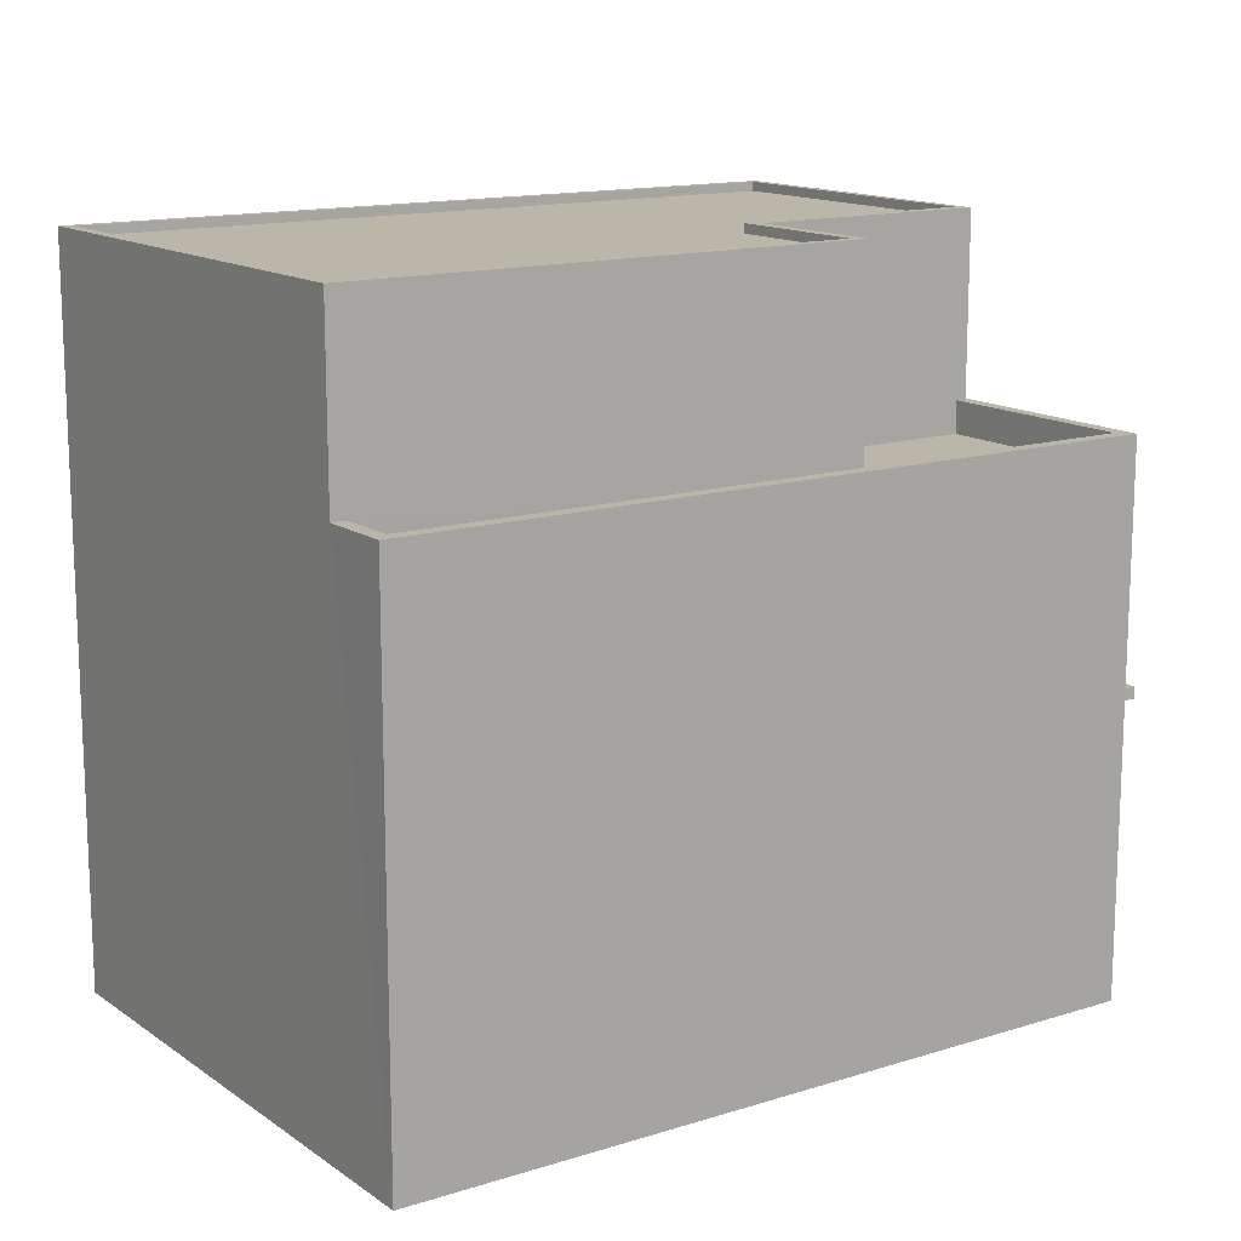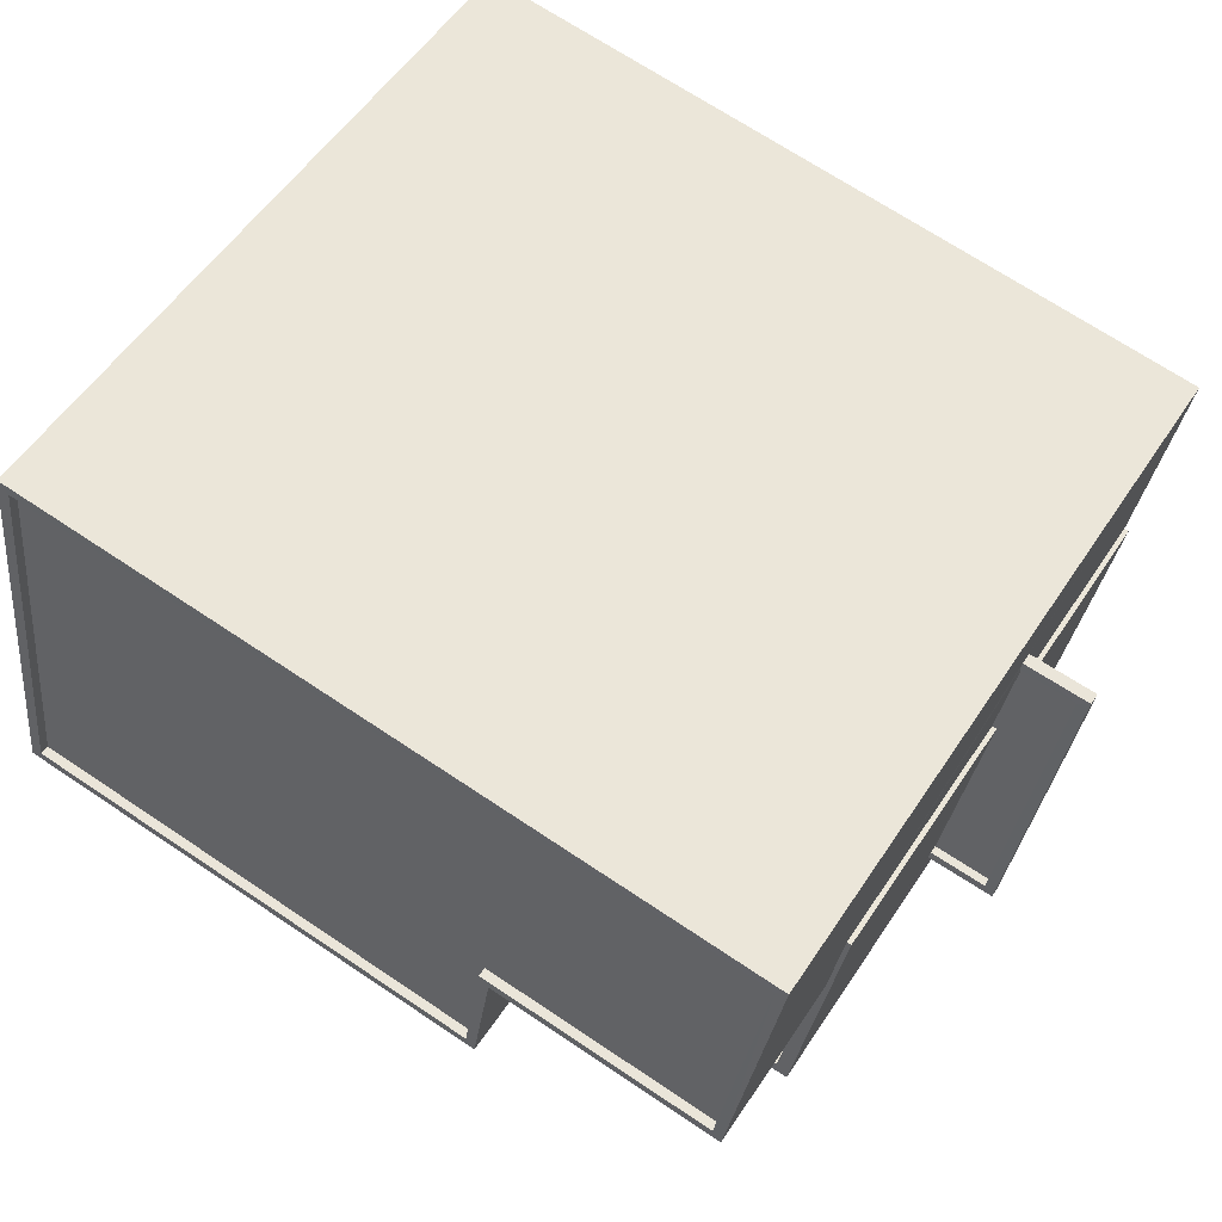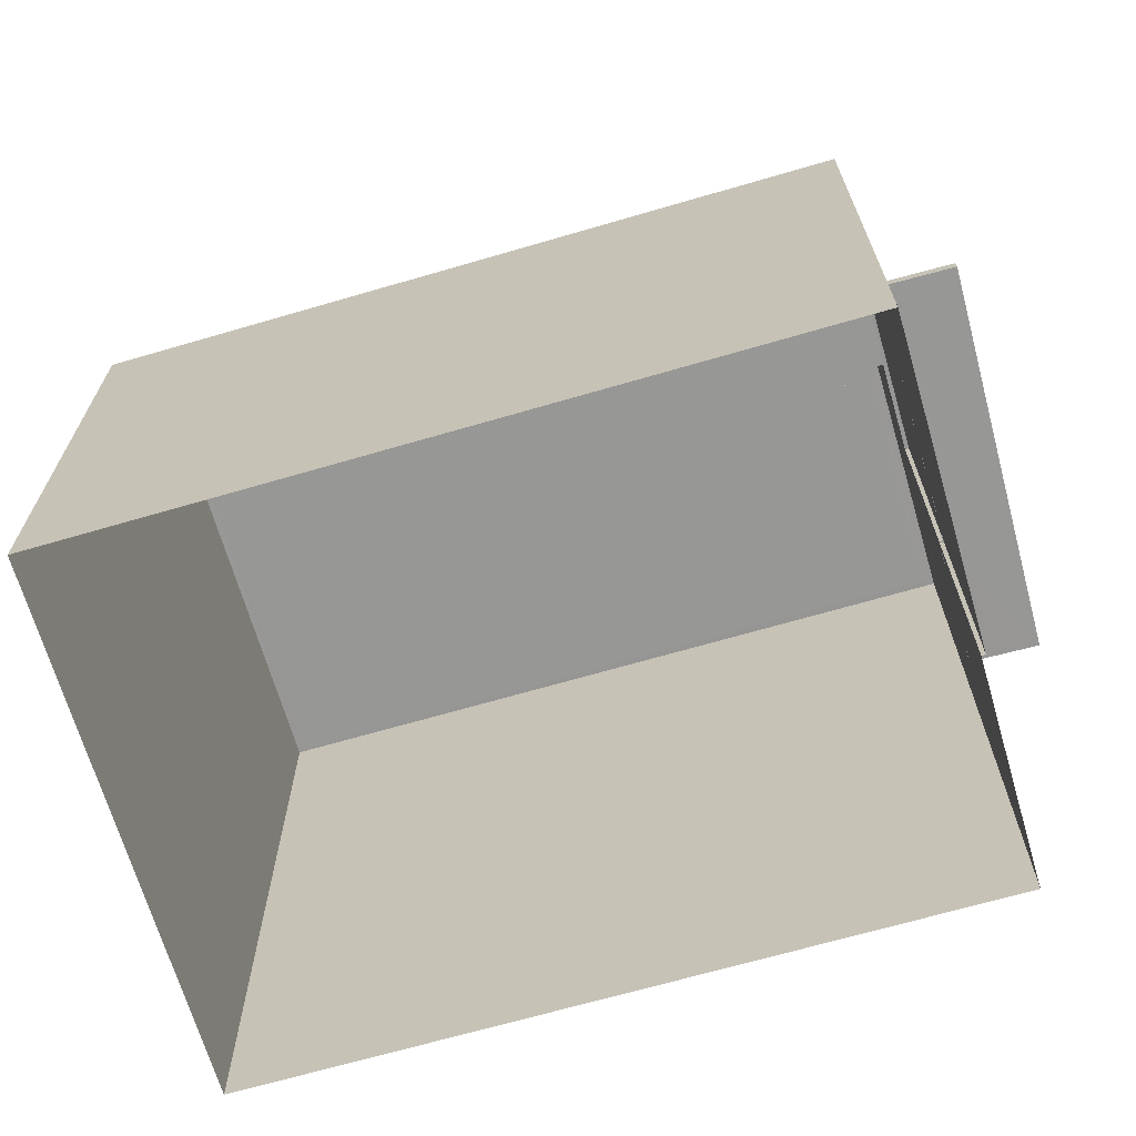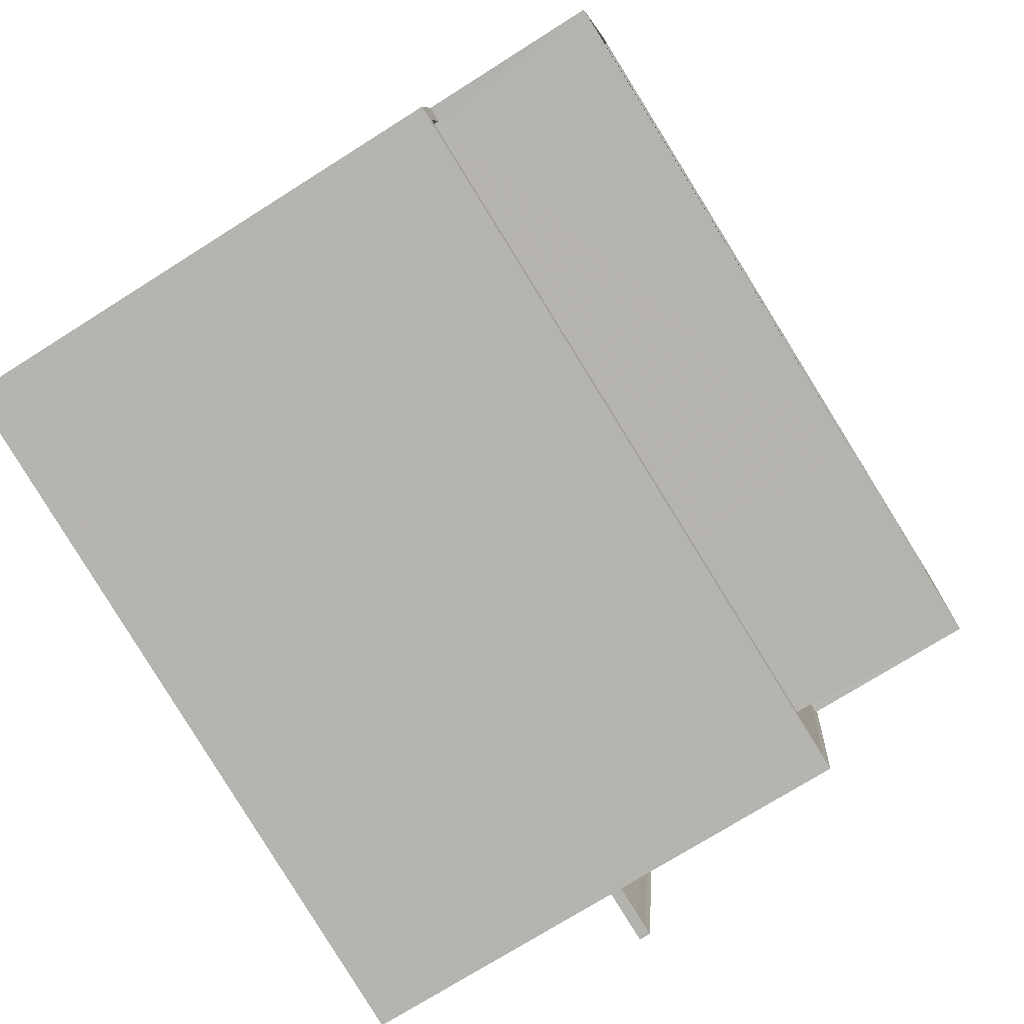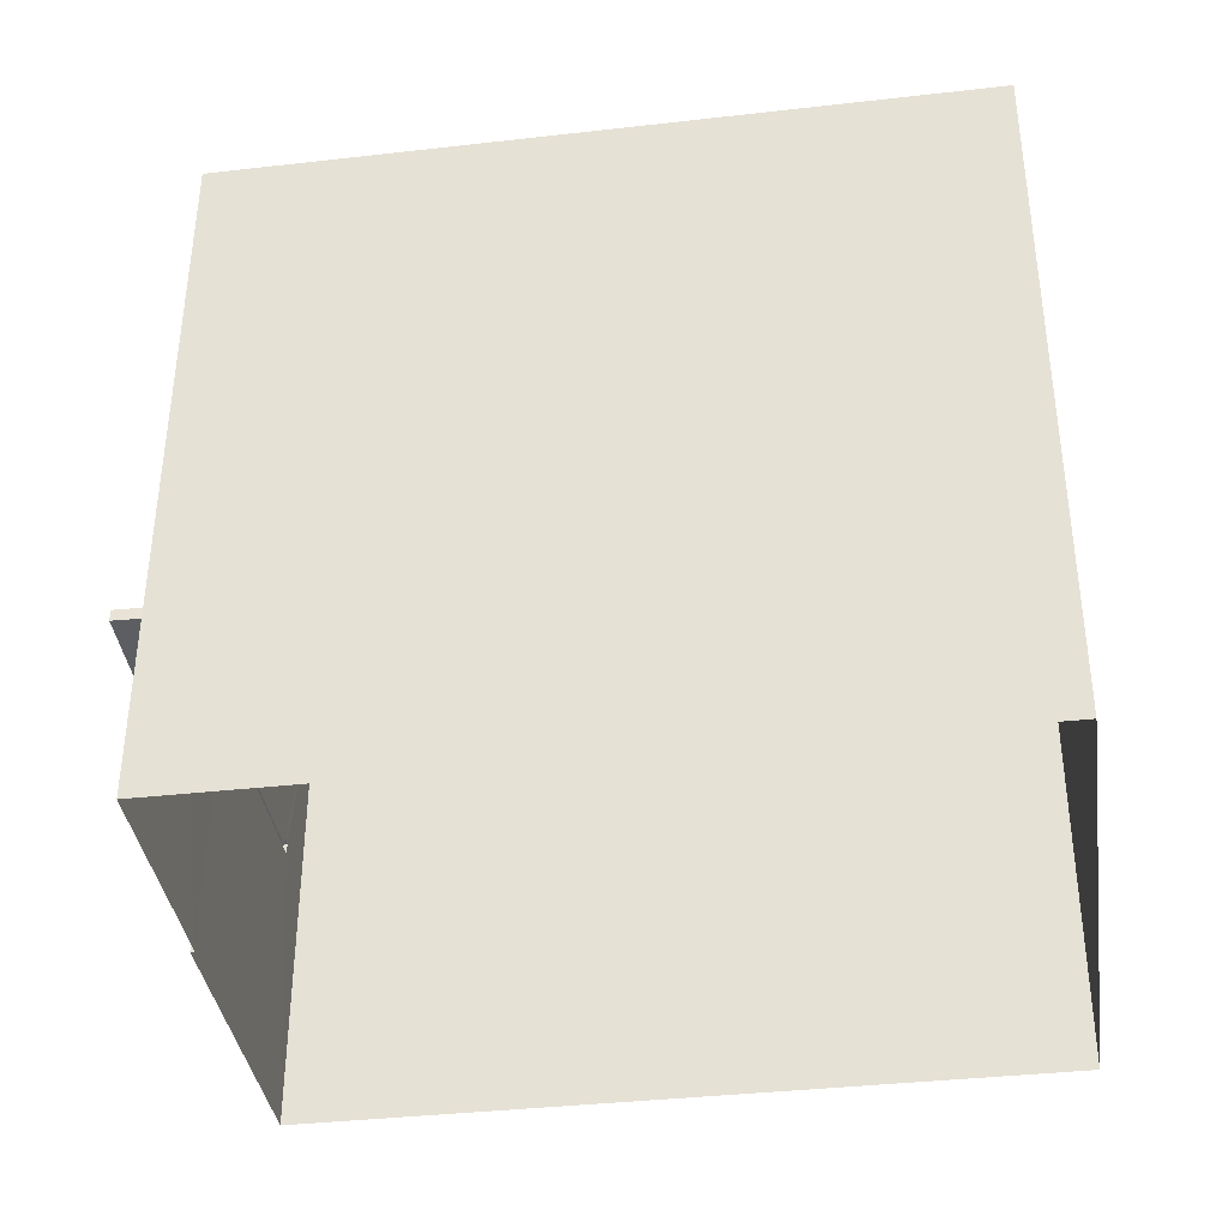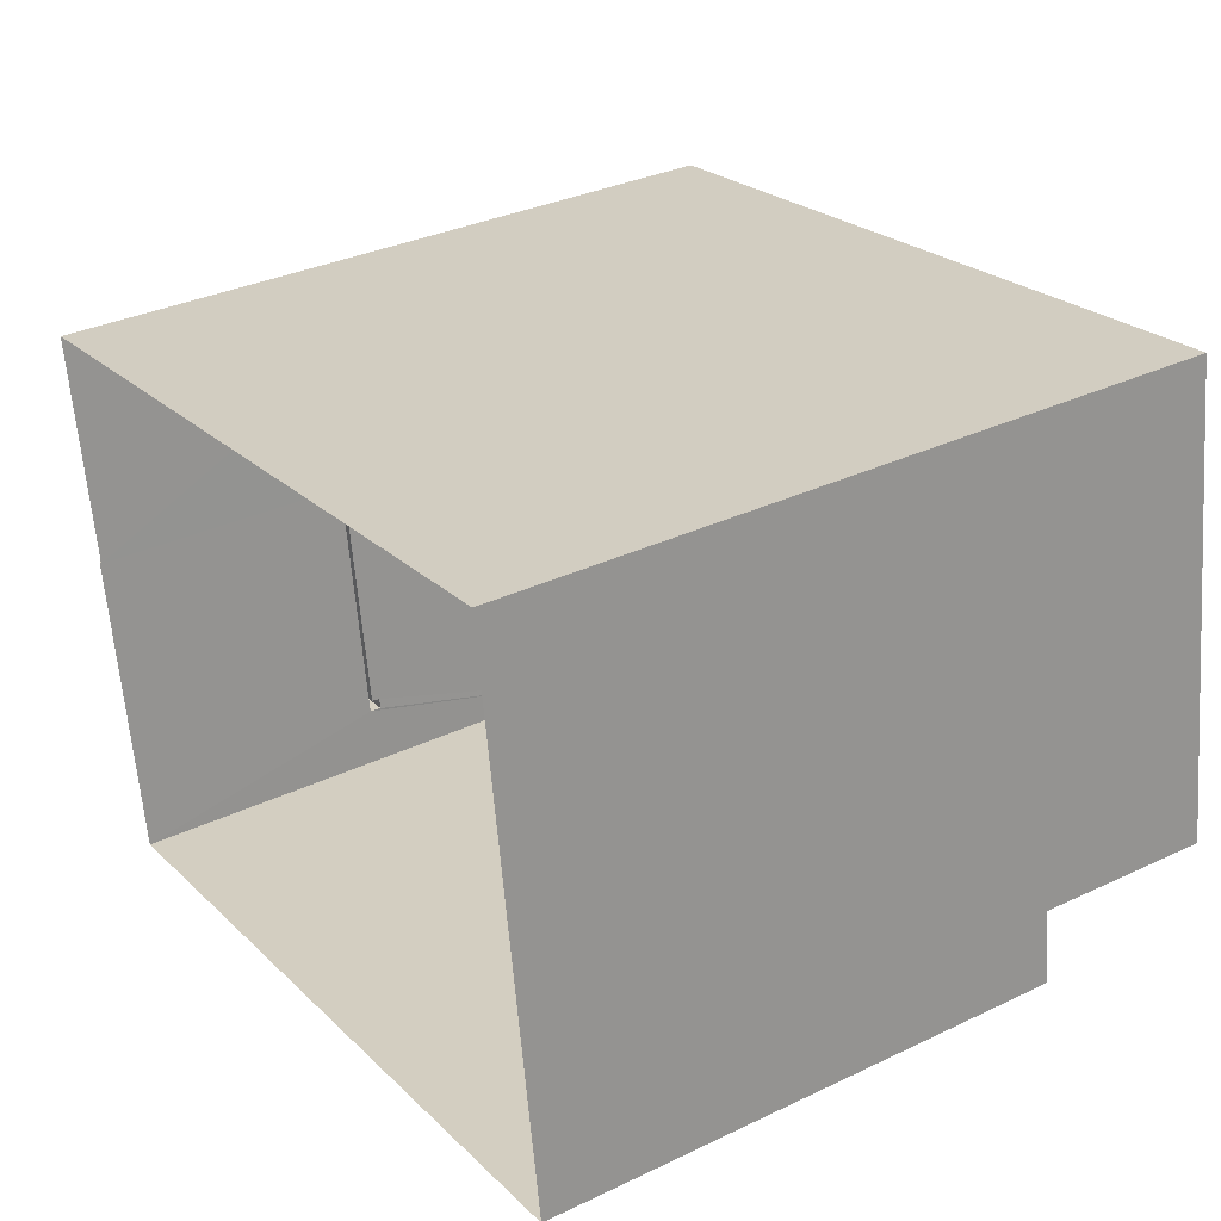
<metadata>
{"format":"obj","ext":"obj","renderer":"f3d","projection":"perspective","resolution":1024,"background":"white","views":[{"elev":14.1,"azim":-42.9,"up":"+Z"},{"elev":54.8,"azim":32.8,"up":"+Y"},{"elev":-68.1,"azim":8.0,"up":"+Z"},{"elev":-74.2,"azim":-57.8,"up":"+Y"},{"elev":52.1,"azim":-179.9,"up":"+Y"},{"elev":33.1,"azim":-123.2,"up":"+Y"}]}
</metadata>
<code>
v -8.853e+04 -9.851e+04 9.958
v -8.853e+04 -9.851e+04 9.958
v -8.854e+04 -9.85e+04 9.958
v -8.854e+04 -9.851e+04 9.957
v -8.853e+04 -9.851e+04 9.957
v -8.853e+04 -9.851e+04 9.958
v -8.853e+04 -9.851e+04 13.66
v -8.853e+04 -9.851e+04 13.66
v -8.853e+04 -9.851e+04 13.66
v -8.853e+04 -9.851e+04 13.66
v -8.853e+04 -9.851e+04 13.66
v -8.853e+04 -9.851e+04 13.66
v -8.853e+04 -9.851e+04 13.71
v -8.853e+04 -9.851e+04 13.71
v -8.853e+04 -9.851e+04 13.71
v -8.853e+04 -9.851e+04 13.71
v -8.853e+04 -9.851e+04 13.71
v -8.853e+04 -9.851e+04 13.71
v -8.853e+04 -9.851e+04 19.79
v -8.854e+04 -9.85e+04 19.79
v -8.854e+04 -9.851e+04 19.79
v -8.853e+04 -9.851e+04 19.79
v -8.853e+04 -9.851e+04 19.79
v -8.853e+04 -9.851e+04 19.79
v -8.853e+04 -9.851e+04 17.4
v -8.853e+04 -9.851e+04 17.4
v -8.853e+04 -9.851e+04 17.4
v -8.853e+04 -9.851e+04 17.4
v -8.854e+04 -9.851e+04 17.4
v -8.854e+04 -9.851e+04 17.4
v -8.854e+04 -9.851e+04 17.4
v -8.854e+04 -9.851e+04 17.4
v -8.853e+04 -9.851e+04 17.4
v -8.853e+04 -9.851e+04 17.4
v -8.854e+04 -9.851e+04 19.92
v -8.854e+04 -9.85e+04 19.92
v -8.854e+04 -9.851e+04 19.92
v -8.853e+04 -9.851e+04 19.92
v -8.853e+04 -9.851e+04 19.92
v -8.853e+04 -9.851e+04 19.92
v -8.853e+04 -9.851e+04 19.92
v -8.854e+04 -9.85e+04 19.92
v -8.853e+04 -9.851e+04 16.95
v -8.853e+04 -9.851e+04 16.95
v -8.853e+04 -9.851e+04 16.95
v -8.854e+04 -9.851e+04 16.95
v -8.853e+04 -9.851e+04 16.95
v -8.854e+04 -9.851e+04 16.95
v -8.853e+04 -9.851e+04 13.83
v -8.853e+04 -9.851e+04 13.83
v -8.853e+04 -9.851e+04 13.83
v -8.853e+04 -9.851e+04 13.83
v -8.853e+04 -9.851e+04 13.83
v -8.853e+04 -9.851e+04 13.83
v -8.853e+04 -9.851e+04 13.83
v -8.853e+04 -9.851e+04 13.83
v -8.853e+04 -9.851e+04 19.92
v -8.853e+04 -9.851e+04 19.92
v -8.853e+04 -9.851e+04 19.92
v -8.853e+04 -9.851e+04 19.92
f 1 2 3
f 3 2 4
f 4 2 5
f 2 6 5
f 7 8 9
f 9 8 10
f 7 11 8
f 10 8 12
f 13 14 15
f 16 15 17
f 17 15 18
f 15 14 18
f 19 20 21
f 21 22 19
f 23 20 19
f 24 23 19
f 25 26 27
f 26 28 27
f 29 30 25
f 31 30 29
f 32 31 29
f 33 34 27
f 29 25 34
f 34 25 27
f 35 36 37
f 38 39 40
f 41 38 40
f 40 39 36
f 42 36 35
f 40 36 42
f 43 44 45
f 45 44 46
f 43 47 44
f 46 44 48
f 49 50 51
f 51 50 52
f 53 54 55
f 56 50 49
f 53 56 54
f 56 53 50
f 37 57 35
f 58 59 60
f 35 57 58
f 60 59 41
f 41 59 38
f 58 57 59
f 47 33 59
f 59 33 38
f 47 43 33
f 38 33 27
f 35 22 21
f 35 58 22
f 54 56 9
f 10 54 9
f 48 29 46
f 48 32 29
f 5 30 4
f 5 25 30
f 17 18 53
f 55 17 53
f 48 44 32
f 31 32 37
f 37 32 57
f 32 44 57
f 50 18 14
f 50 53 18
f 12 6 2
f 12 8 6
f 6 8 11
f 5 6 11
f 5 11 25
f 52 15 26
f 25 52 26
f 52 13 15
f 11 51 25
f 51 52 25
f 51 7 49
f 51 11 7
f 16 28 26
f 15 16 26
f 35 21 20
f 42 35 20
f 39 1 3
f 36 39 3
f 9 49 7
f 9 56 49
f 37 36 31
f 36 3 31
f 31 4 30
f 31 3 4
f 42 20 23
f 40 42 23
f 40 23 24
f 41 40 24
f 41 24 19
f 60 41 19
f 57 47 59
f 57 44 47
f 28 38 27
f 38 28 39
f 2 1 10
f 2 10 12
f 1 39 54
f 17 55 16
f 55 28 16
f 1 54 10
f 54 28 55
f 39 28 54
f 13 50 14
f 13 52 50
f 45 34 33
f 43 45 33
f 29 45 46
f 29 34 45
f 58 19 22
f 58 60 19

</code>
